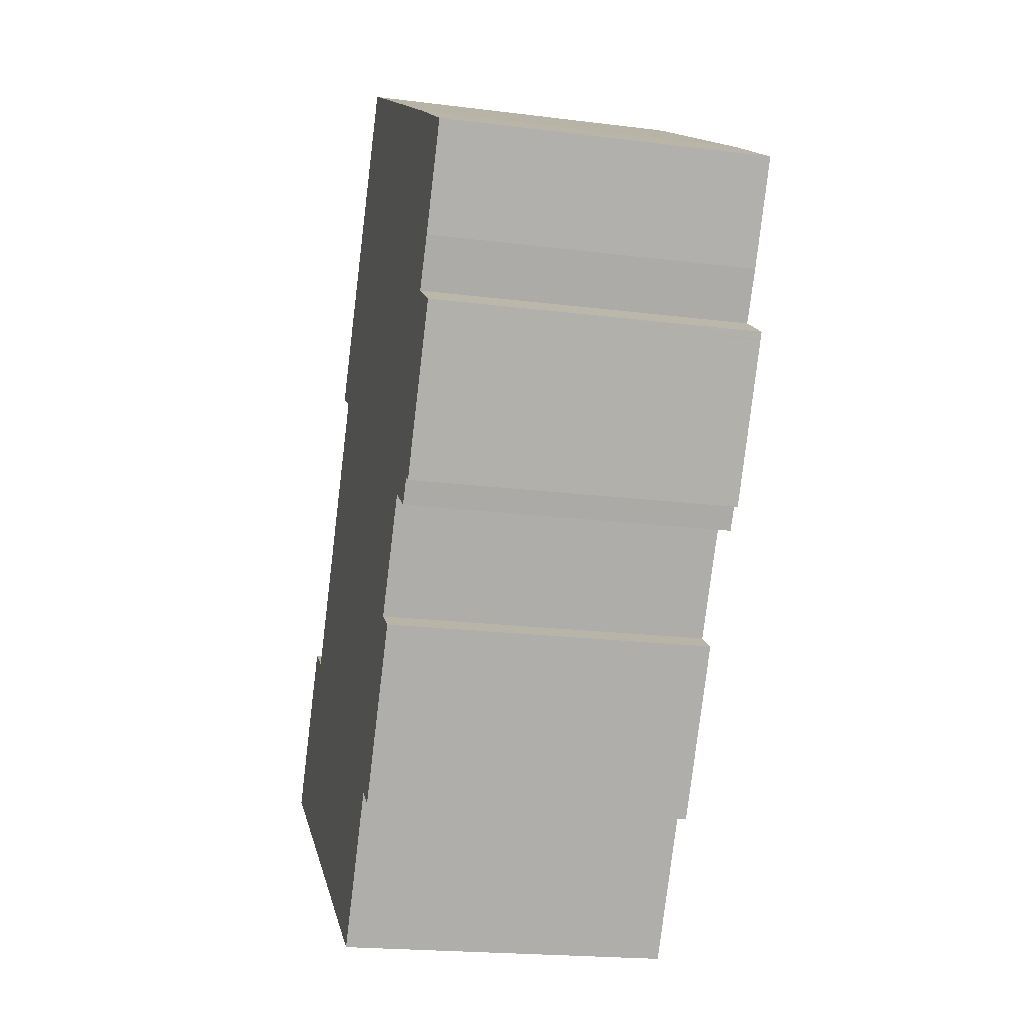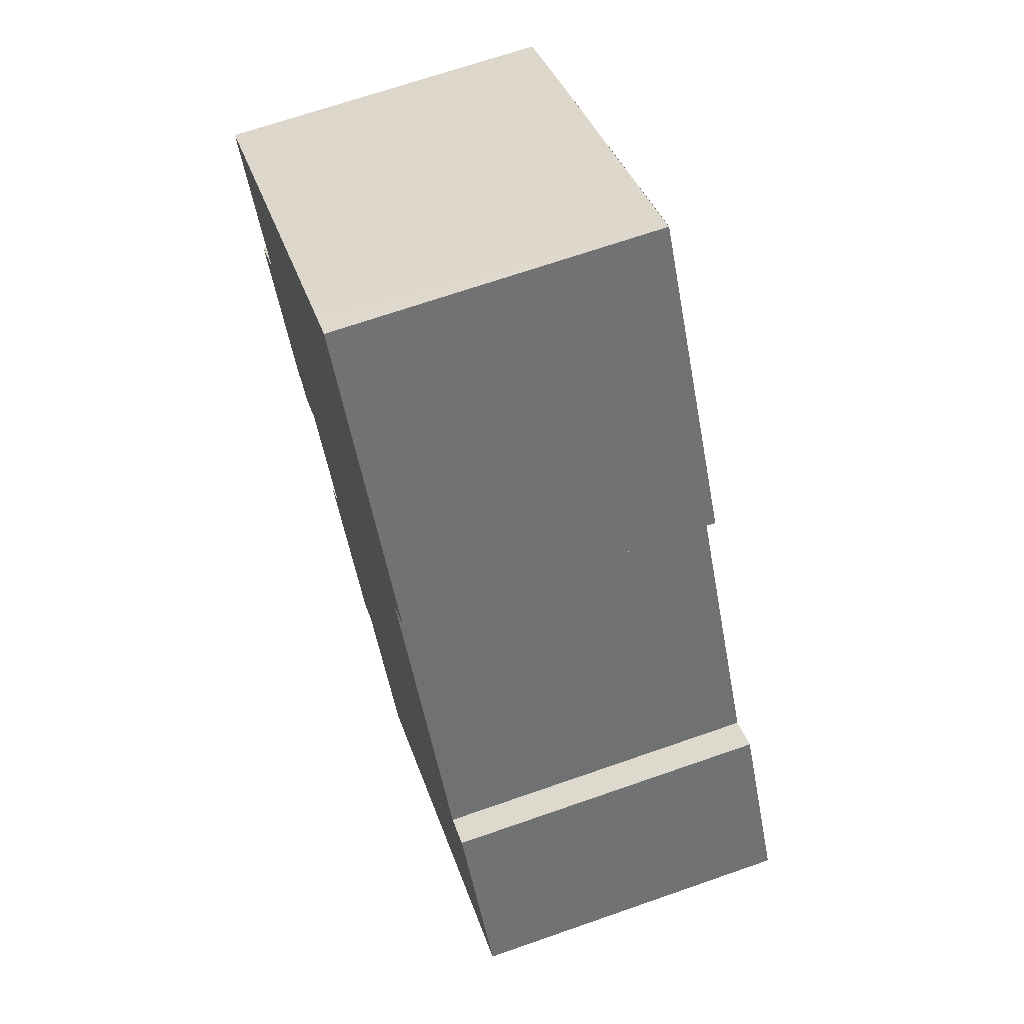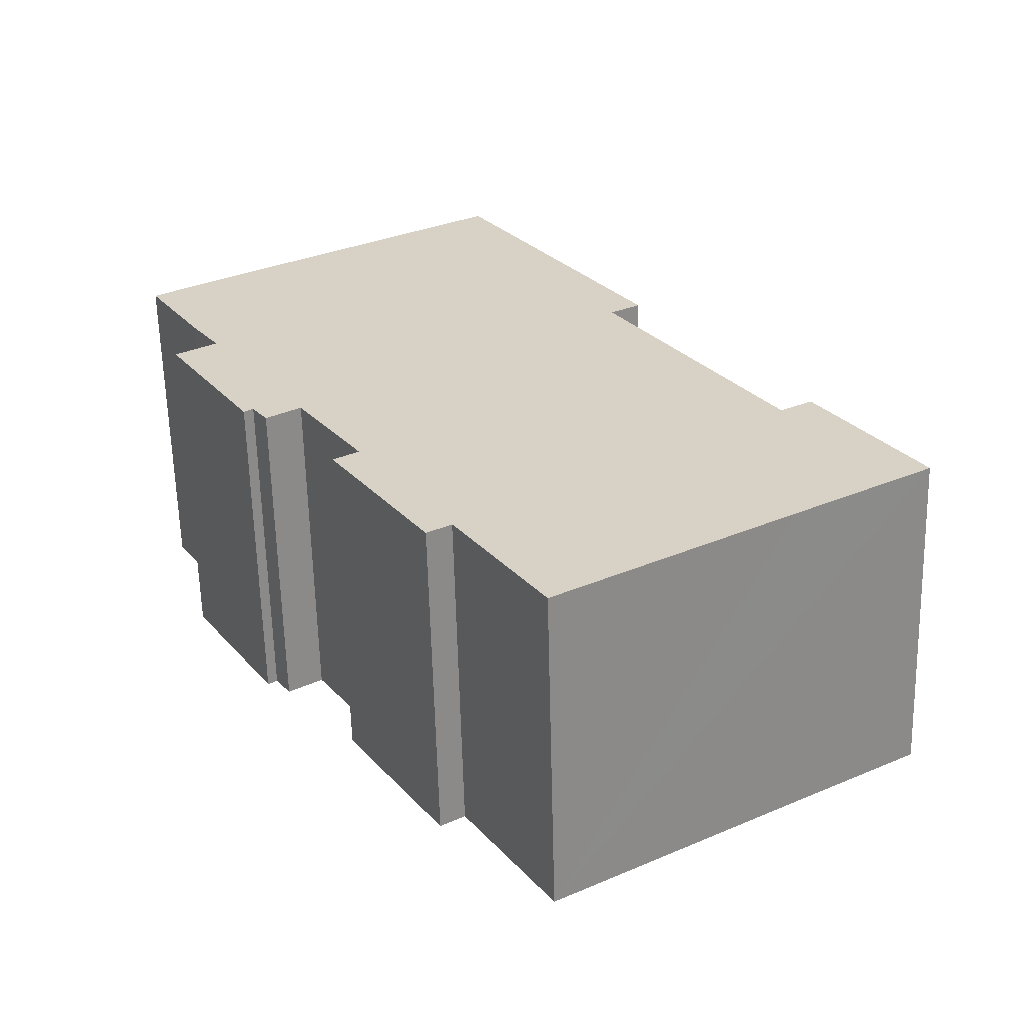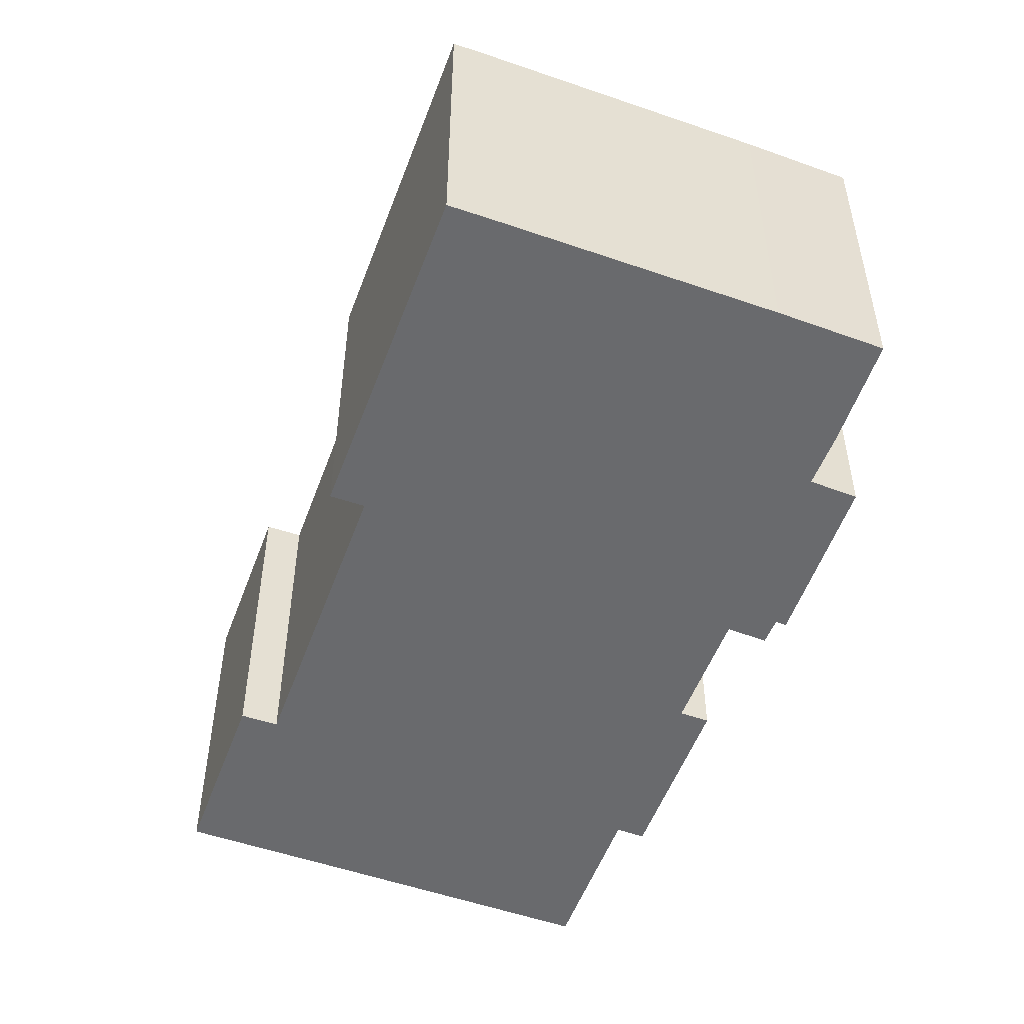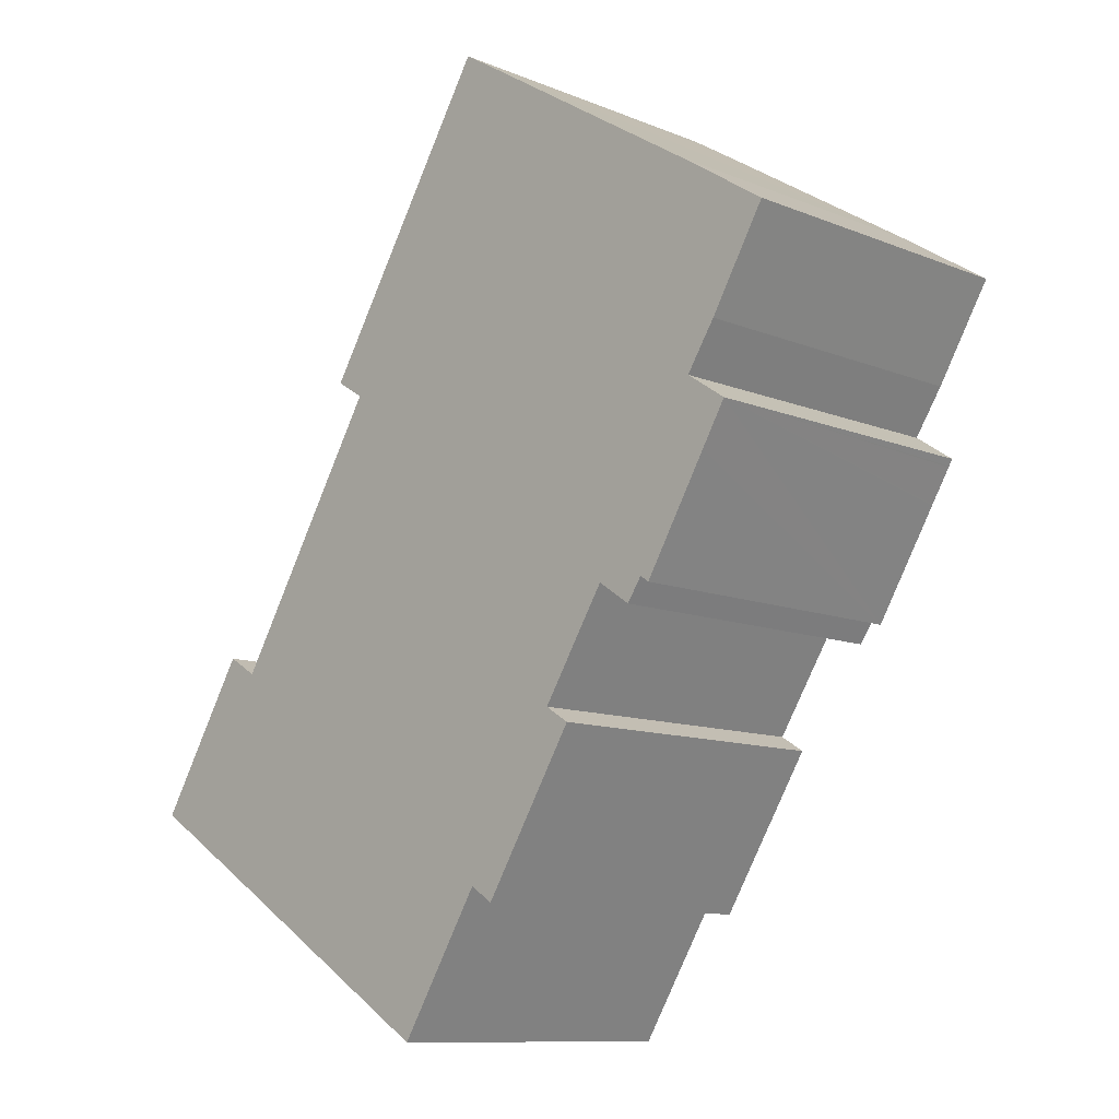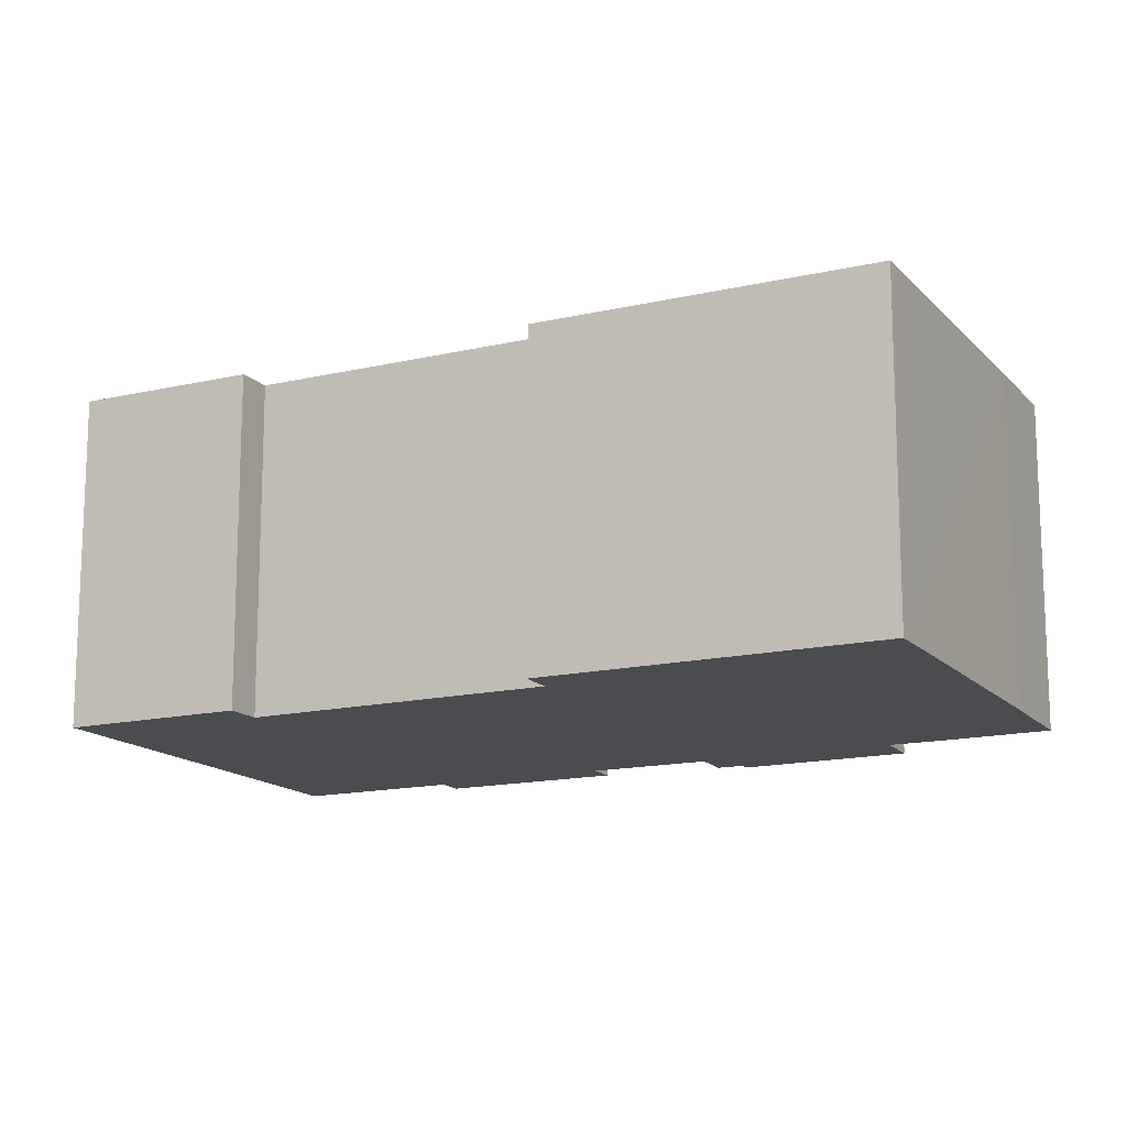
<metadata>
{"format":"obj","ext":"obj","renderer":"f3d","projection":"perspective","resolution":1024,"background":"white","views":[{"elev":-20.1,"azim":76.9,"up":"+Z"},{"elev":68.0,"azim":-109.3,"up":"+Z"},{"elev":-62.0,"azim":-178.5,"up":"+Z"},{"elev":-53.0,"azim":11.7,"up":"+Y"},{"elev":-10.7,"azim":44.6,"up":"+Z"},{"elev":-14.9,"azim":-31.4,"up":"+Y"}]}
</metadata>
<code>
v  18.25 12.67 26.59
v  9.967 12.67 16.02
v  17.02 12.67 27.35
v  27.65 12.67 20.68
v  31.16 12.67 18.41
v  28.99 12.67 14.76
v  27.85 12.67 13.01
v  29.42 12.67 11.96
v  29.27 12.67 11.72
v  29.25 12.67 11.68
v  28.49 12.67 10.41
v  28.46 12.67 10.37
v  25.64 12.67 6.476
v  25.99 12.67 6.236
v  11.13 12.67 15.31
v  25.05 12.67 5.606
v  23.76 12.67 6.488
v  4.928 12.67 5.214
v  21.22 12.67 2.464
v  22.18 12.67 1.853
v  18.46 12.67 -4.13
v  17.54 12.67 -3.526
v  0 12.67 7.758e-16
v  3.7 12.67 5.956
v  16.09 12.67 -5.875
v  14.35 12.67 -8.689
v  5.268 12.67 -3.287
v  14.21 12.67 -8.907
v  29.42 -7.325e-16 11.96
v  28.46 -6.35e-16 10.37
v  25.99 -3.818e-16 6.236
v  29.27 -7.175e-16 11.72
v  29.25 -7.151e-16 11.68
v  28.49 -6.377e-16 10.41
v  25.64 -3.965e-16 6.476
v  25.05 -3.433e-16 5.606
v  23.76 -3.973e-16 6.488
v  21.22 -1.509e-16 2.464
v  22.18 -1.135e-16 1.853
v  18.46 2.529e-16 -4.13
v  17.54 2.159e-16 -3.526
v  16.09 3.597e-16 -5.875
v  14.35 5.32e-16 -8.689
v  14.21 5.454e-16 -8.907
v  31.16 -1.127e-15 18.41
v  28.99 -9.039e-16 14.76
v  27.85 -7.969e-16 13.01
v  5.268 2.013e-16 -3.287
v  0 0 0
v  11.13 -9.372e-16 15.31
v  9.967 -9.81e-16 16.02
v  3.7 -3.647e-16 5.956
v  4.928 -3.193e-16 5.214
v  17.02 -1.675e-15 27.35
v  27.65 -1.267e-15 20.68
v  18.25 -1.628e-15 26.59
g defaultobject
f 1 2 3
f 2 1 4
f 2 4 5
f 2 5 6
f 2 6 7
f 2 7 8
f 2 8 9
f 2 9 10
f 2 10 11
f 2 11 12
f 2 12 13
f 13 12 14
f 2 13 15
f 16 17 13
f 15 17 18
f 17 15 13
f 18 17 19
f 18 19 20
f 18 20 21
f 18 21 22
f 18 23 24
f 23 18 22
f 23 22 25
f 23 25 26
f 23 26 27
f 27 26 28
f 29 9 8
f 9 29 10
f 10 29 11
f 11 29 12
f 12 29 14
f 14 29 30
f 14 30 31
f 30 29 32
f 30 32 33
f 30 33 34
f 35 16 13
f 16 35 36
f 37 19 17
f 19 37 38
f 39 21 20
f 21 39 40
f 41 25 22
f 25 41 26
f 26 41 28
f 28 41 42
f 28 42 43
f 28 43 44
f 45 6 5
f 6 45 46
f 46 7 6
f 7 46 47
f 31 13 14
f 13 31 35
f 36 17 16
f 17 36 37
f 40 22 21
f 22 40 41
f 44 27 28
f 27 44 23
f 23 44 48
f 23 48 49
f 50 2 15
f 2 50 51
f 38 20 19
f 20 38 39
f 52 18 24
f 18 52 53
f 54 1 3
f 1 54 4
f 4 54 55
f 55 54 56
f 55 5 4
f 5 55 45
f 47 8 7
f 8 47 29
f 49 24 23
f 24 49 52
f 53 15 18
f 15 53 50
f 51 3 2
f 3 51 54
f 51 56 54
f 56 51 55
f 55 51 45
f 45 51 46
f 46 51 47
f 47 51 29
f 29 51 32
f 32 51 33
f 33 51 34
f 34 51 30
f 30 51 35
f 30 35 31
f 35 51 50
f 49 53 52
f 53 49 41
f 41 49 42
f 42 49 43
f 43 49 48
f 43 48 44
f 50 37 35
f 37 50 53
f 37 53 38
f 38 53 39
f 39 53 40
f 40 53 41
f 36 35 37

</code>
